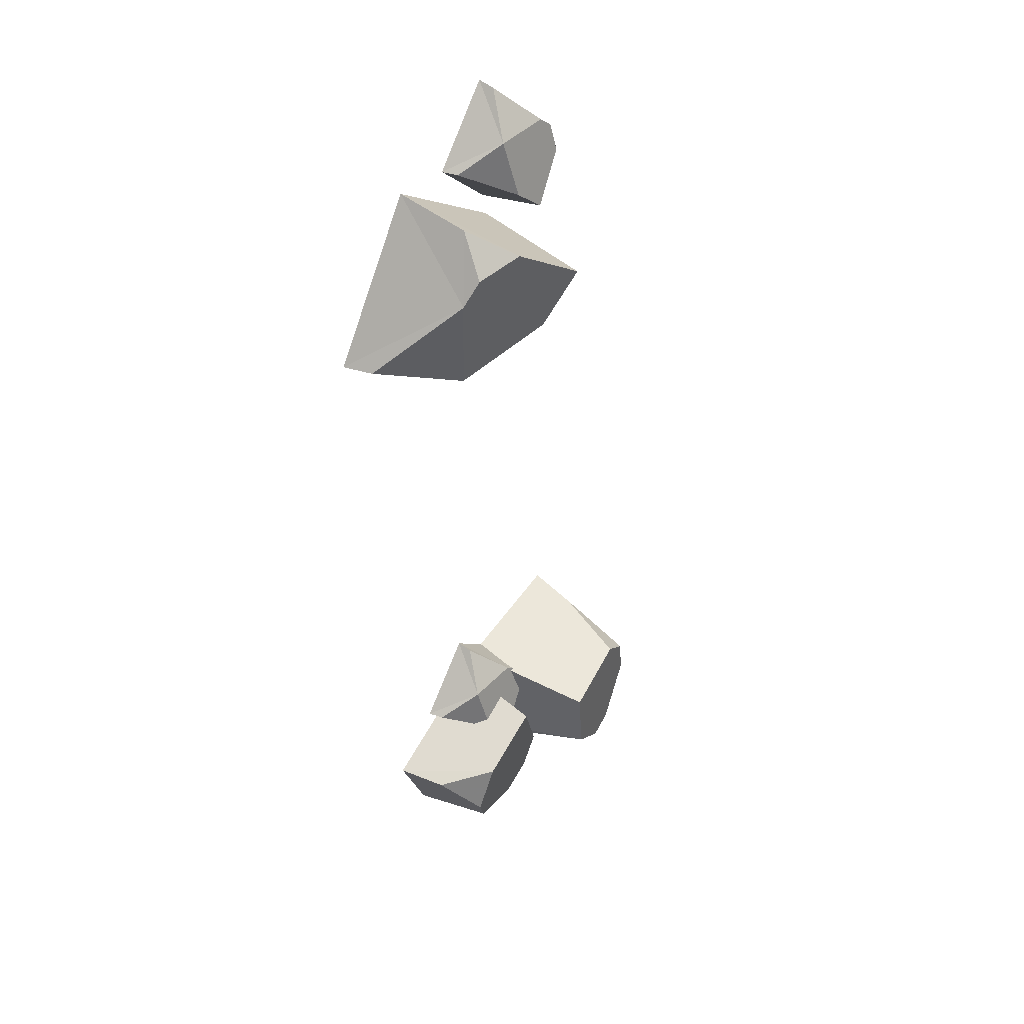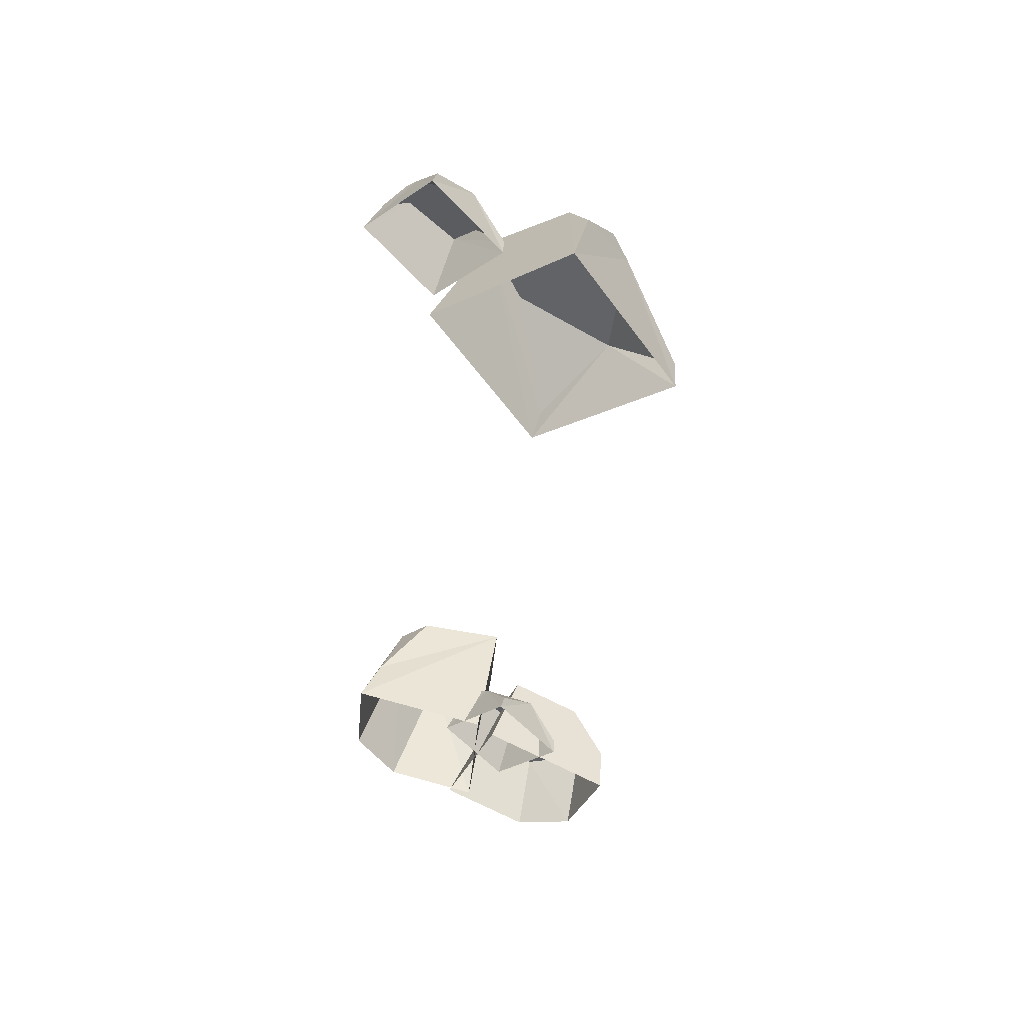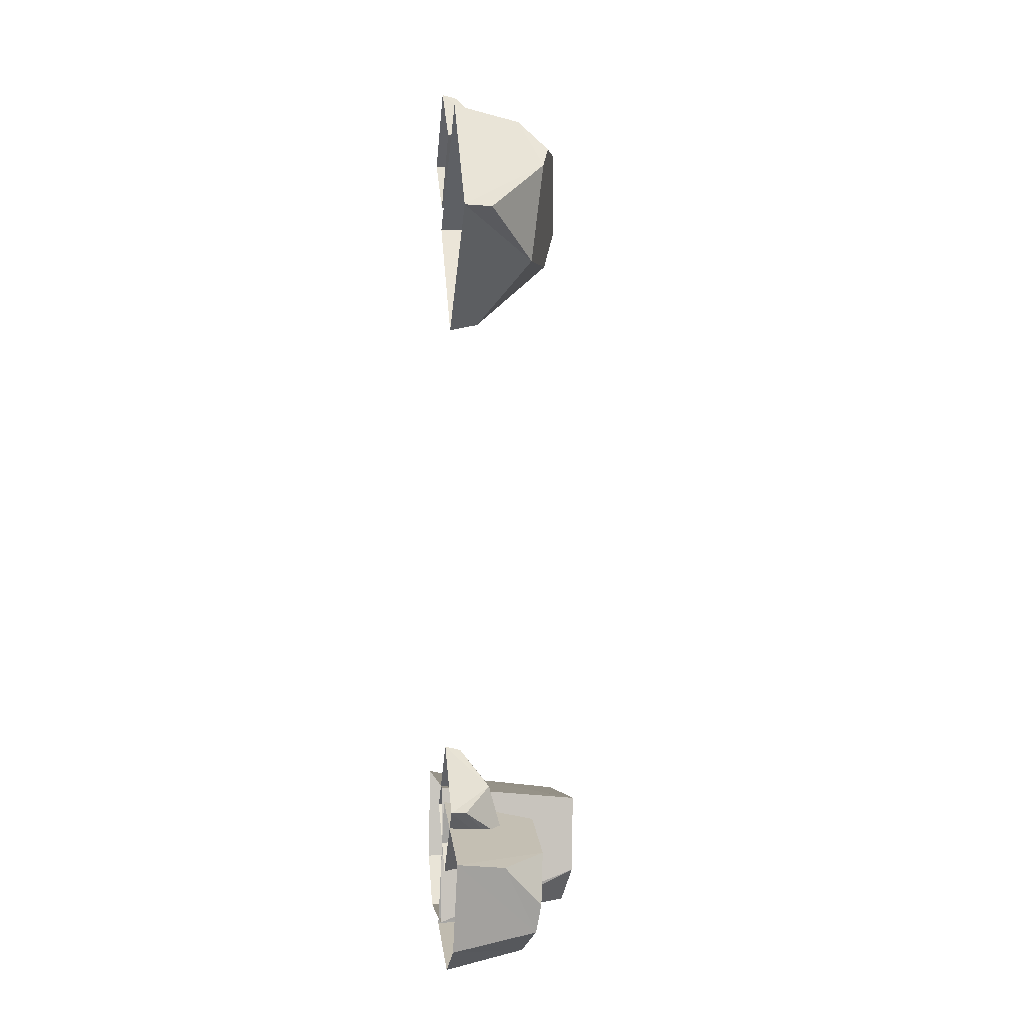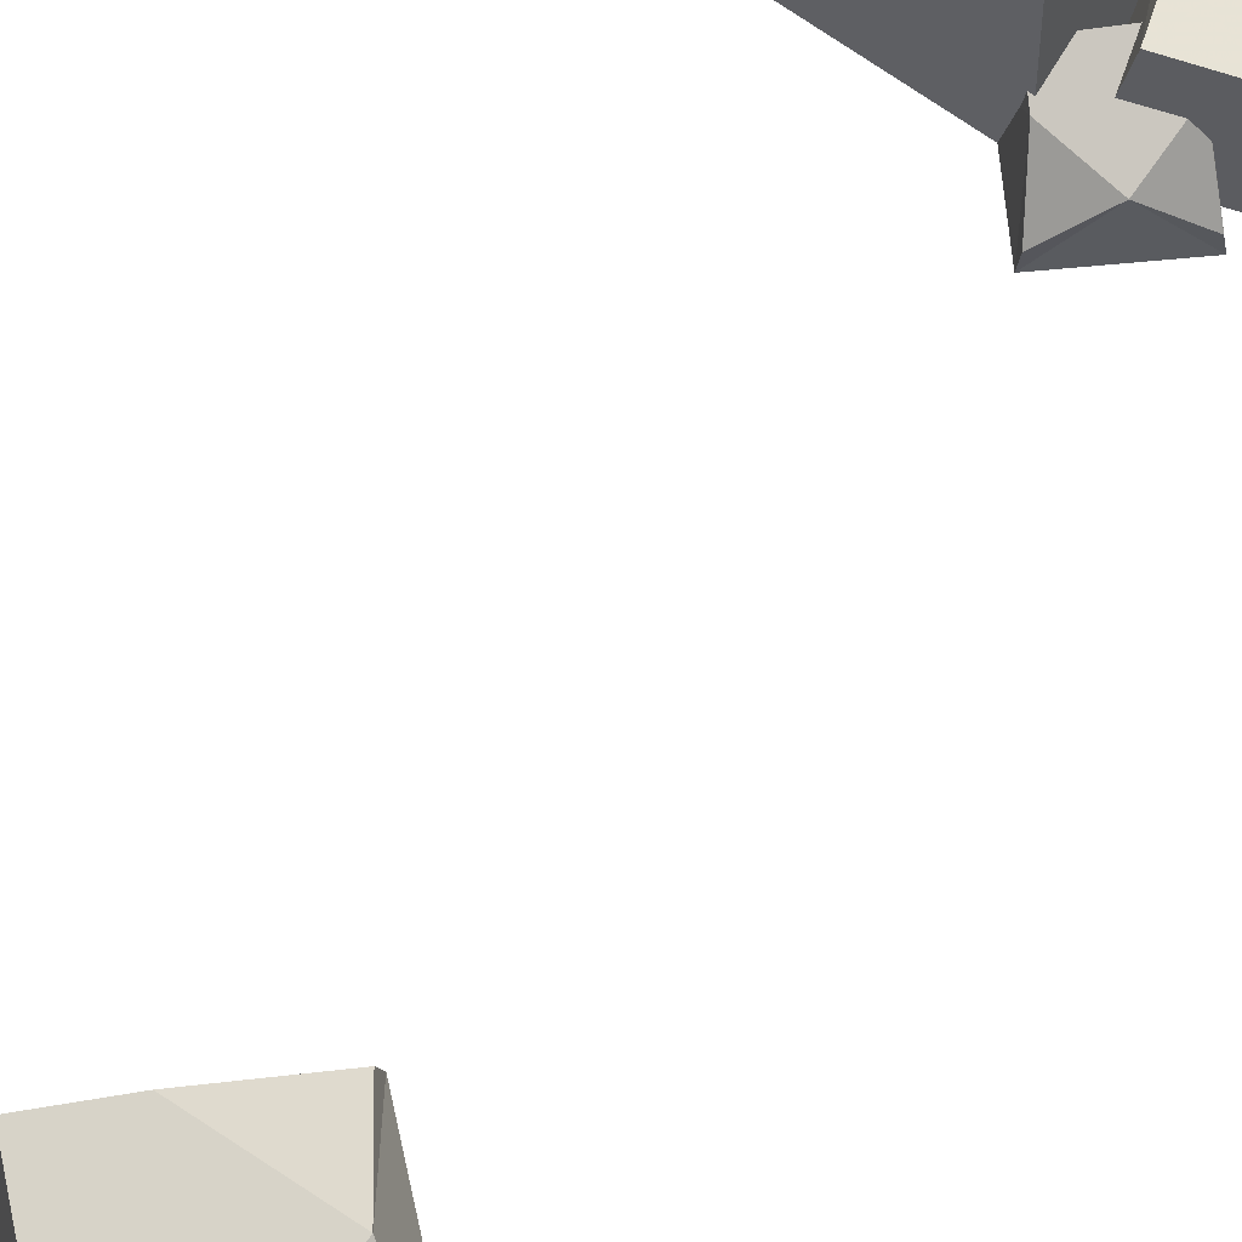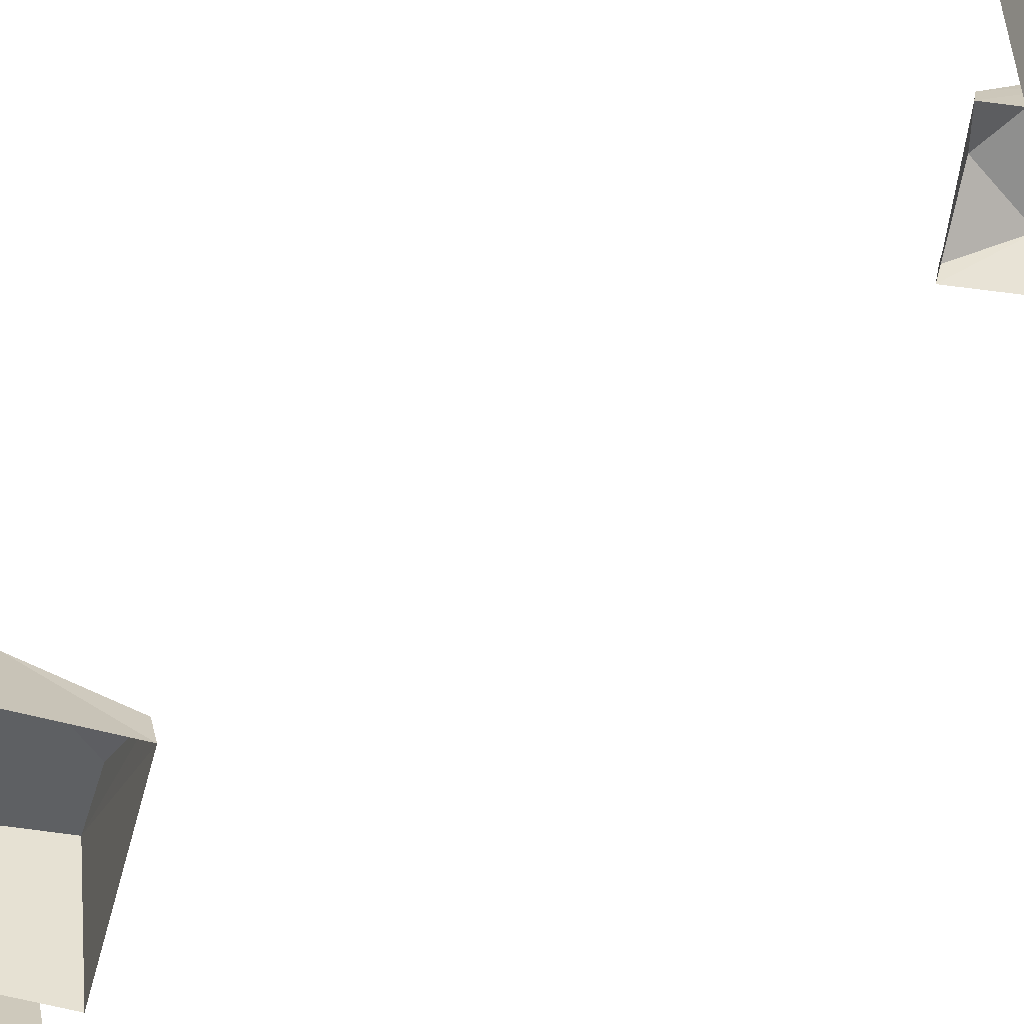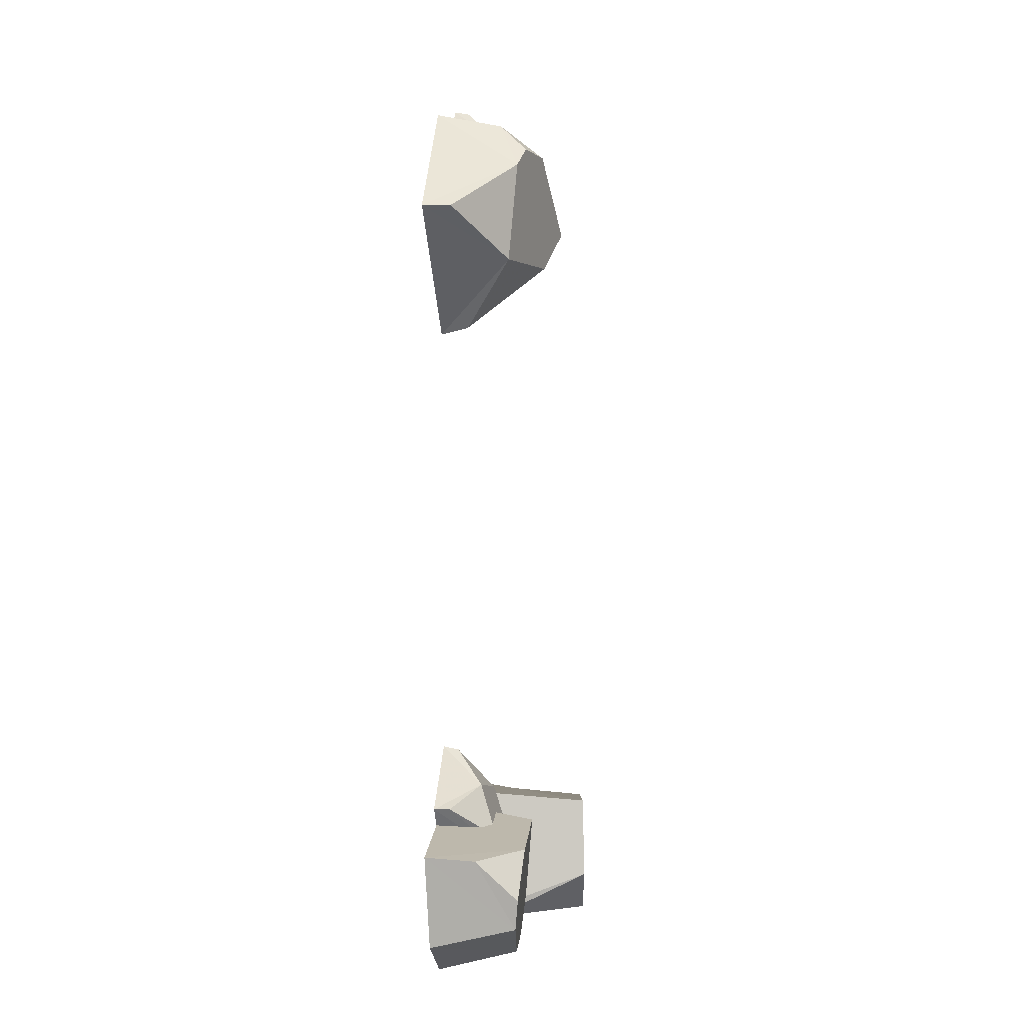
<metadata>
{"format":"obj","ext":"obj","renderer":"f3d","projection":"perspective","resolution":1024,"background":"white","views":[{"elev":44.0,"azim":-56.3,"up":"+Y"},{"elev":46.6,"azim":-165.5,"up":"+Y"},{"elev":-6.3,"azim":-97.9,"up":"+Y"},{"elev":70.0,"azim":-138.9,"up":"+Z"},{"elev":-59.9,"azim":-51.3,"up":"+Z"},{"elev":-9.7,"azim":-83.3,"up":"+Y"}]}
</metadata>
<code>
v  5.763 37.98 7.064
v  9.847 42.12 6.317
v  9.82 44.75 5.567
v  8.681 45.8 5.149
v  2.94 45.83 4.537
v  3.249 40.3 6.142
v  12.49 43.49 0
v  11.63 43.46 3.906
v  5.866 36.52 0
v  5.527 50.11 0
v  5.536 49.75 1.638
v  -1.095 43.15 0
v  -0.7335 43.16 1.638
g Box058
f 1 2 3
f 3 4 5
f 1 3 5
f 1 5 6
f 7 8 2
f 9 7 2
f 9 2 1
f 10 11 4
f 7 10 4
f 4 3 8
f 7 4 8
f 12 13 5
f 10 12 5
f 10 5 11
f 12 9 1
f 1 6 13
f 12 1 13
f 13 6 5
f 11 5 4
f 8 3 2
v  3.716 33.48 12.94
v  -4.762 39.93 11.57
v  -9.539 39.27 10.2
v  -11.18 36.95 9.433
v  -9.889 26.51 8.312
v  0.0994 28.37 11.25
v  -7.863 44.41 0
v  -7.621 42.85 7.156
v  6.339 34.01 0
v  -18.26 30.21 0
v  -17.61 30.31 3.001
v  -4.062 19.81 0
v  -4.163 20.47 3.001
g Box056
f 14 15 16
f 16 17 18
f 14 16 18
f 14 18 19
f 20 21 15
f 22 20 15
f 22 15 14
f 23 24 17
f 20 23 17
f 17 16 21
f 20 17 21
f 25 26 18
f 23 25 18
f 23 18 24
f 25 22 14
f 14 19 26
f 25 14 26
f 26 19 18
f 24 18 17
f 21 16 15
v  16.68 -38.27 13.56
v  16.27 -34.05 13.56
v  12.96 -31.29 13.93
v  3.954 -32.15 15.03
v  4.726 -40.24 15.03
v  9.111 -43.89 14.54
v  12.32 -43.58 14.15
v  17.3 -29.46 0
v  16.46 -30.45 5.322
v  18.26 -39.54 0
v  2.37 -30.88 0
v  3.793 -45.81 0
v  4.51 -44.94 5.095
v  13.87 -44.85 0
g Box055
f 27 28 29
f 27 29 30
f 30 31 32
f 27 30 32
f 33 27 32
f 34 35 28
f 36 34 28
f 36 28 27
f 34 37 30
f 30 29 35
f 34 30 35
f 38 39 31
f 37 38 31
f 37 31 30
f 38 40 33
f 33 32 39
f 38 33 39
f 39 32 31
f 27 33 40
f 40 36 27
f 35 29 28
v  -2.197 -48.21 8.294
v  1.712 -46.57 8.294
v  3.356 -42.59 8.665
v  -0.149 -34.25 9.769
v  -7.639 -37.39 9.769
v  -9.814 -42.67 9.278
v  -8.563 -45.64 8.884
v  6.402 -46.18 0
v  5.203 -45.67 5.322
v  -2.934 -50.11 0
v  0.5893 -32.36 0
v  -13.24 -38.17 0
v  -12.2 -38.59 5.095
v  -9.315 -47.5 0
g Box052
f 41 42 43
f 41 43 44
f 44 45 46
f 41 44 46
f 47 41 46
f 48 49 42
f 50 48 42
f 50 42 41
f 48 51 44
f 44 43 49
f 48 44 49
f 52 53 45
f 51 52 45
f 51 45 44
f 52 54 47
f 47 46 53
f 52 47 53
f 53 46 45
f 41 47 54
f 54 50 41
f 49 43 42
v  -0.3469 -38.38 7.064
v  3.737 -34.24 6.317
v  3.71 -31.61 5.567
v  2.571 -30.56 5.149
v  -3.17 -30.53 4.537
v  -2.861 -36.07 6.142
v  6.378 -32.88 0
v  5.516 -32.9 3.906
v  -0.244 -39.84 0
v  -0.5829 -26.26 0
v  -0.5739 -26.62 1.638
v  -7.205 -33.22 0
v  -6.844 -33.21 1.638
g Box054
f 55 56 57
f 57 58 59
f 55 57 59
f 55 59 60
f 61 62 56
f 63 61 56
f 63 56 55
f 64 65 58
f 61 64 58
f 58 57 62
f 61 58 62
f 66 67 59
f 64 66 59
f 64 59 65
f 66 63 55
f 55 60 67
f 66 55 67
f 67 60 59
f 65 59 58
f 62 57 56

</code>
